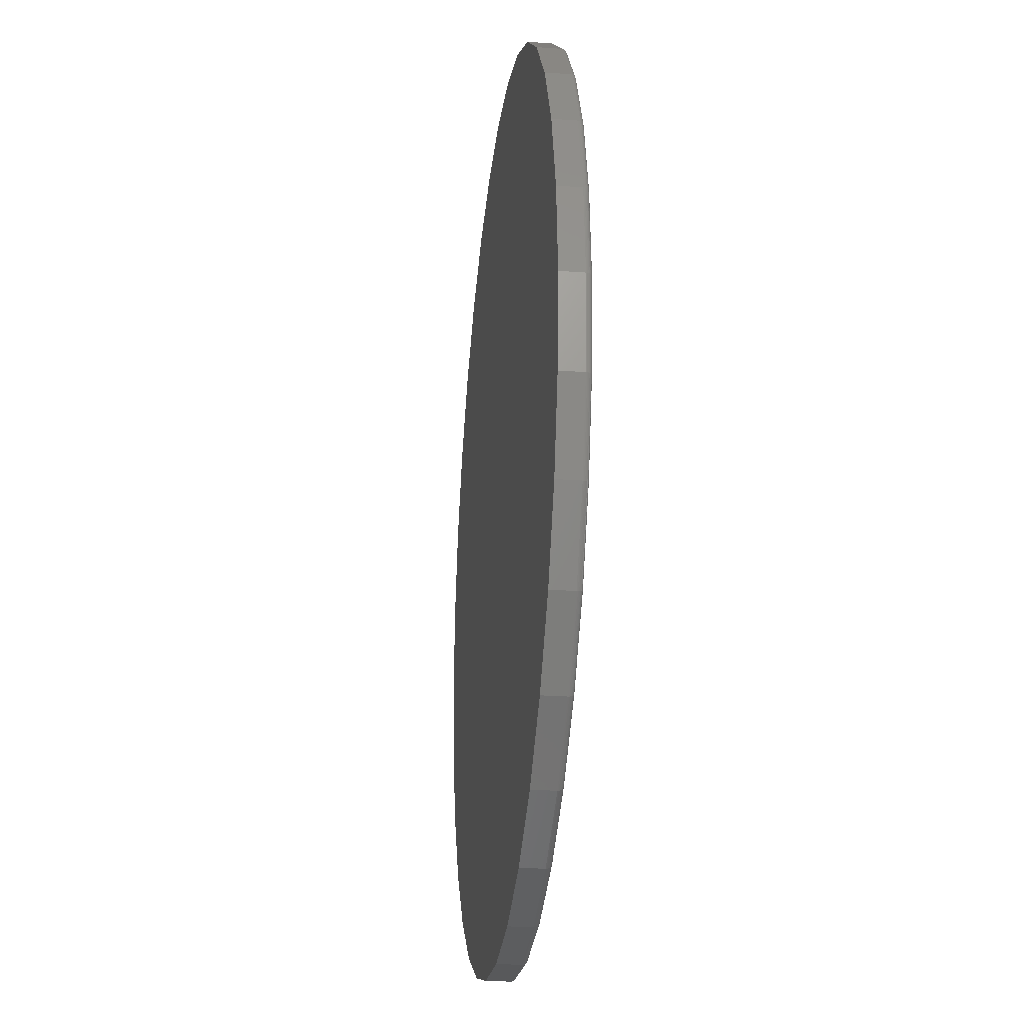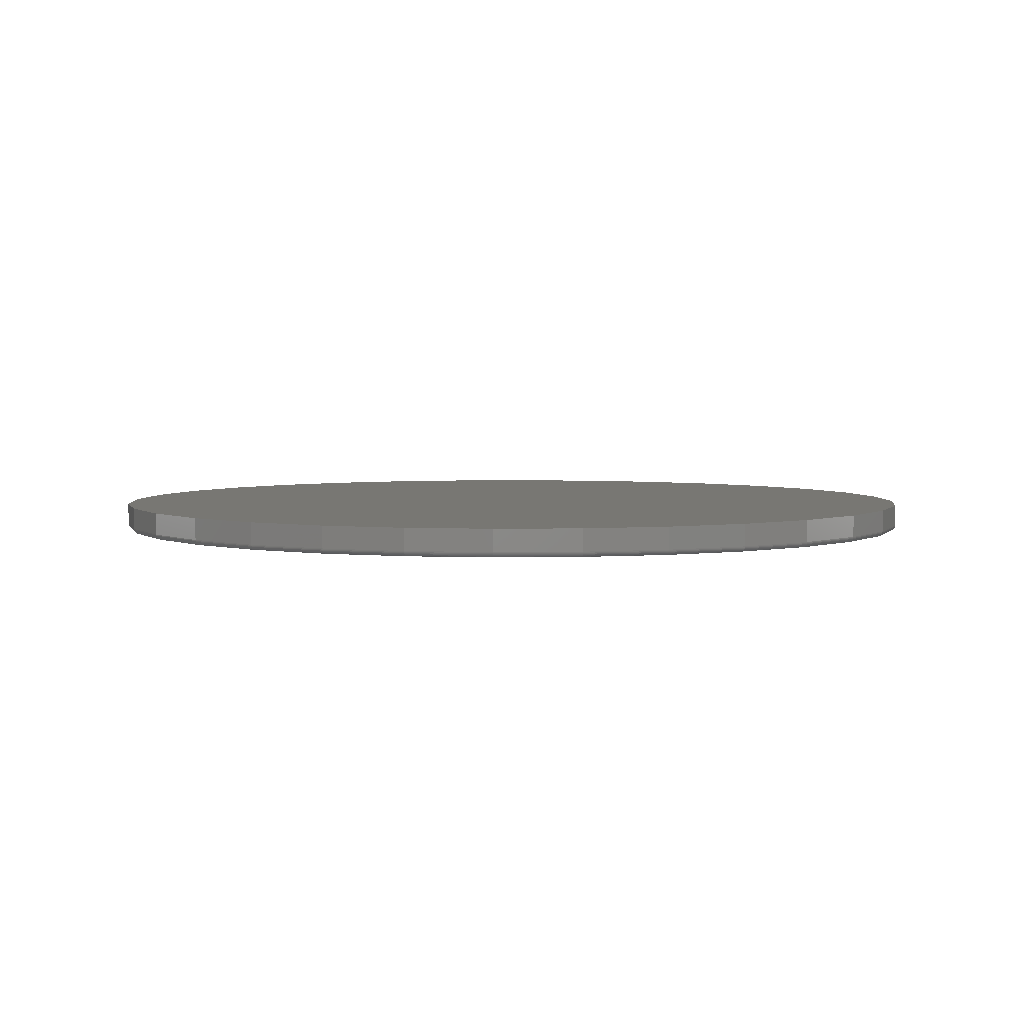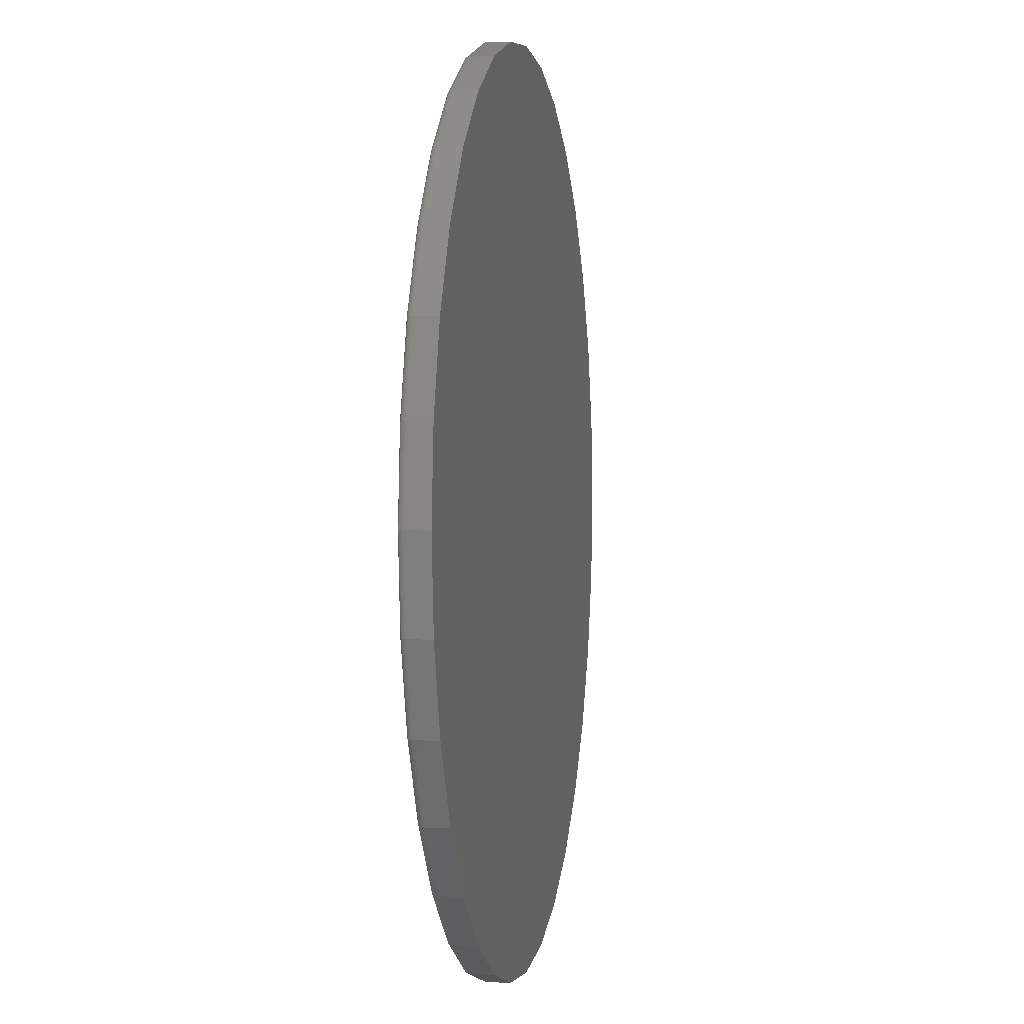
<metadata>
{"format":"stl","ext":"stl","renderer":"f3d","projection":"perspective","resolution":1024,"background":"white","views":[{"elev":-25.9,"azim":83.4,"up":"+Y"},{"elev":3.9,"azim":81.1,"up":"+Z"},{"elev":1.9,"azim":-80.0,"up":"+Y"}]}
</metadata>
<code>
# stl→obj: 320 verts, 636 faces
v 0.006414 0.608 -0.03906
v 0.125 0.5963 -0.03906
v -0.1122 0.5963 -0.03906
v 0.006414 -0.608 -0.03906
v -0.1122 -0.5963 -0.03906
v 0.125 -0.5963 -0.03906
v -0.2262 -0.5617 -0.03906
v 0.2391 -0.5617 -0.03906
v -0.3314 -0.5055 -0.03906
v 0.3442 -0.5055 -0.03906
v -0.4235 -0.4299 -0.03906
v 0.4363 -0.4299 -0.03906
v -0.4991 -0.3378 -0.03906
v 0.5119 -0.3378 -0.03906
v -0.5553 -0.2327 -0.03906
v 0.5681 -0.2327 -0.03906
v -0.5899 -0.1186 -0.03906
v 0.6027 -0.1186 -0.03906
v -0.6016 3.496e-16 -0.03906
v 0.6144 -1.438e-16 -0.03906
v -0.5899 0.1186 -0.03906
v 0.6027 0.1186 -0.03906
v -0.5553 0.2327 -0.03906
v 0.5681 0.2327 -0.03906
v -0.4991 0.3378 -0.03906
v 0.5119 0.3378 -0.03906
v -0.4235 0.4299 -0.03906
v 0.4363 0.4299 -0.03906
v -0.3314 0.5055 -0.03906
v 0.3442 0.5055 -0.03906
v -0.2262 0.5617 -0.03906
v 0.2391 0.5617 -0.03906
v 0.6222 -1.508e-16 -0.03125
v 0.6222 0 0
v 0.6104 -0.1201 -0.03125
v 0.6104 -0.1201 0
v 0.5753 -0.2357 -0.03125
v 0.5753 -0.2357 0
v 0.5184 -0.3421 -0.03125
v 0.5184 -0.3421 0
v 0.4418 -0.4354 -0.03125
v 0.4418 -0.4354 0
v 0.3485 -0.512 -0.03125
v 0.3485 -0.512 0
v 0.2421 -0.5689 -0.03125
v 0.2421 -0.5689 0
v 0.1265 -0.604 -0.03125
v 0.1265 -0.604 0
v 0.006414 -0.6158 -0.03125
v 0.006414 -0.6158 0
v -0.1137 -0.604 -0.03125
v -0.1137 -0.604 0
v -0.2292 -0.5689 -0.03125
v -0.2292 -0.5689 0
v -0.3357 -0.512 -0.03125
v -0.3357 -0.512 0
v -0.429 -0.4354 -0.03125
v -0.429 -0.4354 0
v -0.5056 -0.3421 -0.03125
v -0.5056 -0.3421 0
v -0.5625 -0.2357 -0.03125
v -0.5625 -0.2357 0
v -0.5975 -0.1201 -0.03125
v -0.5975 -0.1201 0
v -0.6094 7.541e-17 -0.03125
v -0.6094 7.541e-17 0
v -0.5975 0.1201 -0.03125
v -0.5975 0.1201 0
v -0.5625 0.2357 -0.03125
v -0.5625 0.2357 0
v -0.5056 0.3421 -0.03125
v -0.5056 0.3421 0
v -0.429 0.4354 -0.03125
v -0.429 0.4354 0
v -0.3357 0.512 -0.03125
v -0.3357 0.512 0
v -0.2292 0.5689 -0.03125
v -0.2292 0.5689 0
v -0.1137 0.604 -0.03125
v -0.1137 0.604 0
v 0.006414 0.6158 -0.03125
v 0.006414 0.6158 0
v 0.1265 0.604 -0.03125
v 0.1265 0.604 0
v 0.2421 0.5689 -0.03125
v 0.2421 0.5689 0
v 0.3485 0.512 -0.03125
v 0.3485 0.512 0
v 0.4418 0.4354 -0.03125
v 0.4418 0.4354 0
v 0.5184 0.3421 -0.03125
v 0.5184 0.3421 0
v 0.5753 0.2357 -0.03125
v 0.5753 0.2357 0
v 0.6104 0.1201 -0.03125
v 0.6104 0.1201 0
v -0.6092 2.776e-16 -0.03277
v -0.5974 0.1201 -0.03277
v -0.6088 3.331e-16 -0.03424
v -0.597 0.12 -0.03424
v -0.6081 2.776e-16 -0.03559
v -0.5963 0.1199 -0.03559
v -0.6071 2.776e-16 -0.03677
v -0.5953 0.1197 -0.03677
v -0.6059 2.776e-16 -0.03775
v -0.5941 0.1195 -0.03775
v -0.6046 2.776e-16 -0.03847
v -0.5928 0.1192 -0.03847
v -0.6031 2.776e-16 -0.03891
v -0.5914 0.1189 -0.03891
v 0.6102 0.1201 -0.03277
v 0.6221 -8.327e-16 -0.03277
v 0.6098 0.12 -0.03424
v 0.6216 -7.772e-16 -0.03424
v 0.6091 0.1199 -0.03559
v 0.6209 -8.327e-16 -0.03559
v 0.6081 0.1197 -0.03677
v 0.6199 -7.772e-16 -0.03677
v 0.607 0.1195 -0.03775
v 0.6187 -7.772e-16 -0.03775
v 0.6056 0.1192 -0.03847
v 0.6174 -7.772e-16 -0.03847
v 0.6042 0.1189 -0.03891
v 0.6159 -7.772e-16 -0.03891
v 0.5752 0.2356 -0.03277
v 0.5748 0.2354 -0.03424
v 0.5741 0.2351 -0.03559
v 0.5732 0.2348 -0.03677
v 0.5721 0.2343 -0.03775
v 0.5709 0.2338 -0.03847
v 0.5695 0.2332 -0.03891
v 0.5183 0.342 -0.03277
v 0.5179 0.3418 -0.03424
v 0.5173 0.3414 -0.03559
v 0.5165 0.3408 -0.03677
v 0.5155 0.3402 -0.03775
v 0.5144 0.3394 -0.03847
v 0.5132 0.3386 -0.03891
v 0.4417 0.4353 -0.03277
v 0.4414 0.435 -0.03424
v 0.4409 0.4345 -0.03559
v 0.4402 0.4338 -0.03677
v 0.4394 0.433 -0.03775
v 0.4384 0.432 -0.03847
v 0.4374 0.431 -0.03891
v 0.3484 0.5119 -0.03277
v 0.3482 0.5115 -0.03424
v 0.3478 0.5109 -0.03559
v 0.3473 0.5101 -0.03677
v 0.3466 0.5091 -0.03775
v 0.3458 0.508 -0.03847
v 0.345 0.5068 -0.03891
v 0.242 0.5688 -0.03277
v 0.2418 0.5684 -0.03424
v 0.2416 0.5677 -0.03559
v 0.2412 0.5668 -0.03677
v 0.2407 0.5657 -0.03775
v 0.2402 0.5645 -0.03847
v 0.2397 0.5631 -0.03891
v 0.1265 0.6038 -0.03277
v 0.1264 0.6034 -0.03424
v 0.1263 0.6027 -0.03559
v 0.1261 0.6017 -0.03677
v 0.1259 0.6006 -0.03775
v 0.1256 0.5992 -0.03847
v 0.1253 0.5978 -0.03891
v 0.006414 0.6156 -0.03277
v 0.006414 0.6152 -0.03424
v 0.006414 0.6145 -0.03559
v 0.006414 0.6135 -0.03677
v 0.006414 0.6123 -0.03775
v 0.006414 0.611 -0.03847
v 0.006414 0.6095 -0.03891
v -0.1137 0.6038 -0.03277
v -0.1136 0.6034 -0.03424
v -0.1135 0.6027 -0.03559
v -0.1133 0.6017 -0.03677
v -0.113 0.6006 -0.03775
v -0.1128 0.5992 -0.03847
v -0.1125 0.5978 -0.03891
v -0.2292 0.5688 -0.03277
v -0.229 0.5684 -0.03424
v -0.2287 0.5677 -0.03559
v -0.2284 0.5668 -0.03677
v -0.2279 0.5657 -0.03775
v -0.2274 0.5645 -0.03847
v -0.2268 0.5631 -0.03891
v -0.3356 0.5119 -0.03277
v -0.3354 0.5115 -0.03424
v -0.335 0.5109 -0.03559
v -0.3344 0.5101 -0.03677
v -0.3338 0.5091 -0.03775
v -0.333 0.508 -0.03847
v -0.3322 0.5068 -0.03891
v -0.4289 0.4353 -0.03277
v -0.4286 0.435 -0.03424
v -0.4281 0.4345 -0.03559
v -0.4274 0.4338 -0.03677
v -0.4266 0.433 -0.03775
v -0.4256 0.432 -0.03847
v -0.4246 0.431 -0.03891
v -0.5055 0.342 -0.03277
v -0.5051 0.3418 -0.03424
v -0.5045 0.3414 -0.03559
v -0.5037 0.3408 -0.03677
v -0.5027 0.3402 -0.03775
v -0.5016 0.3394 -0.03847
v -0.5004 0.3386 -0.03891
v -0.5624 0.2356 -0.03277
v -0.562 0.2354 -0.03424
v -0.5613 0.2351 -0.03559
v -0.5604 0.2348 -0.03677
v -0.5593 0.2343 -0.03775
v -0.558 0.2338 -0.03847
v -0.5567 0.2332 -0.03891
v 0.6102 -0.1201 -0.03277
v 0.6098 -0.12 -0.03424
v 0.6091 -0.1199 -0.03559
v 0.6081 -0.1197 -0.03677
v 0.607 -0.1195 -0.03775
v 0.6056 -0.1192 -0.03847
v 0.6042 -0.1189 -0.03891
v -0.5974 -0.1201 -0.03277
v -0.597 -0.12 -0.03424
v -0.5963 -0.1199 -0.03559
v -0.5953 -0.1197 -0.03677
v -0.5941 -0.1195 -0.03775
v -0.5928 -0.1192 -0.03847
v -0.5914 -0.1189 -0.03891
v -0.5624 -0.2356 -0.03277
v -0.562 -0.2354 -0.03424
v -0.5613 -0.2351 -0.03559
v -0.5604 -0.2348 -0.03677
v -0.5593 -0.2343 -0.03775
v -0.558 -0.2338 -0.03847
v -0.5567 -0.2332 -0.03891
v -0.5055 -0.342 -0.03277
v -0.5051 -0.3418 -0.03424
v -0.5045 -0.3414 -0.03559
v -0.5037 -0.3408 -0.03677
v -0.5027 -0.3402 -0.03775
v -0.5016 -0.3394 -0.03847
v -0.5004 -0.3386 -0.03891
v -0.4289 -0.4353 -0.03277
v -0.4286 -0.435 -0.03424
v -0.4281 -0.4345 -0.03559
v -0.4274 -0.4338 -0.03677
v -0.4266 -0.433 -0.03775
v -0.4256 -0.432 -0.03847
v -0.4246 -0.431 -0.03891
v -0.3356 -0.5119 -0.03277
v -0.3354 -0.5115 -0.03424
v -0.335 -0.5109 -0.03559
v -0.3344 -0.5101 -0.03677
v -0.3338 -0.5091 -0.03775
v -0.333 -0.508 -0.03847
v -0.3322 -0.5068 -0.03891
v -0.2292 -0.5688 -0.03277
v -0.229 -0.5684 -0.03424
v -0.2287 -0.5677 -0.03559
v -0.2284 -0.5668 -0.03677
v -0.2279 -0.5657 -0.03775
v -0.2274 -0.5645 -0.03847
v -0.2268 -0.5631 -0.03891
v -0.1137 -0.6038 -0.03277
v -0.1136 -0.6034 -0.03424
v -0.1135 -0.6027 -0.03559
v -0.1133 -0.6017 -0.03677
v -0.113 -0.6006 -0.03775
v -0.1128 -0.5992 -0.03847
v -0.1125 -0.5978 -0.03891
v 0.006414 -0.6156 -0.03277
v 0.006414 -0.6152 -0.03424
v 0.006414 -0.6145 -0.03559
v 0.006414 -0.6135 -0.03677
v 0.006414 -0.6123 -0.03775
v 0.006414 -0.611 -0.03847
v 0.006414 -0.6095 -0.03891
v 0.1265 -0.6038 -0.03277
v 0.1264 -0.6034 -0.03424
v 0.1263 -0.6027 -0.03559
v 0.1261 -0.6017 -0.03677
v 0.1259 -0.6006 -0.03775
v 0.1256 -0.5992 -0.03847
v 0.1253 -0.5978 -0.03891
v 0.242 -0.5688 -0.03277
v 0.2418 -0.5684 -0.03424
v 0.2416 -0.5677 -0.03559
v 0.2412 -0.5668 -0.03677
v 0.2407 -0.5657 -0.03775
v 0.2402 -0.5645 -0.03847
v 0.2397 -0.5631 -0.03891
v 0.3484 -0.5119 -0.03277
v 0.3482 -0.5115 -0.03424
v 0.3478 -0.5109 -0.03559
v 0.3473 -0.5101 -0.03677
v 0.3466 -0.5091 -0.03775
v 0.3458 -0.508 -0.03847
v 0.345 -0.5068 -0.03891
v 0.4417 -0.4353 -0.03277
v 0.4414 -0.435 -0.03424
v 0.4409 -0.4345 -0.03559
v 0.4402 -0.4338 -0.03677
v 0.4394 -0.433 -0.03775
v 0.4384 -0.432 -0.03847
v 0.4374 -0.431 -0.03891
v 0.5183 -0.342 -0.03277
v 0.5179 -0.3418 -0.03424
v 0.5173 -0.3414 -0.03559
v 0.5165 -0.3408 -0.03677
v 0.5155 -0.3402 -0.03775
v 0.5144 -0.3394 -0.03847
v 0.5132 -0.3386 -0.03891
v 0.5752 -0.2356 -0.03277
v 0.5748 -0.2354 -0.03424
v 0.5741 -0.2351 -0.03559
v 0.5732 -0.2348 -0.03677
v 0.5721 -0.2343 -0.03775
v 0.5709 -0.2338 -0.03847
v 0.5695 -0.2332 -0.03891
f 1 2 3
f 4 5 6
f 6 5 7
f 6 7 8
f 8 7 9
f 8 9 10
f 10 9 11
f 10 11 12
f 12 11 13
f 12 13 14
f 14 13 15
f 14 15 16
f 16 15 17
f 16 17 18
f 18 17 19
f 18 19 20
f 20 19 21
f 20 21 22
f 22 21 23
f 22 23 24
f 24 23 25
f 24 25 26
f 26 25 27
f 26 27 28
f 28 27 29
f 28 29 30
f 30 29 31
f 30 31 32
f 32 31 3
f 32 3 2
f 33 34 35
f 35 34 36
f 35 36 37
f 37 36 38
f 37 38 39
f 39 38 40
f 39 40 41
f 41 40 42
f 41 42 43
f 43 42 44
f 43 44 45
f 45 44 46
f 45 46 47
f 47 46 48
f 47 48 49
f 49 48 50
f 49 50 51
f 51 50 52
f 51 52 53
f 53 52 54
f 53 54 55
f 55 54 56
f 55 56 57
f 57 56 58
f 57 58 59
f 59 58 60
f 59 60 61
f 61 60 62
f 61 62 63
f 63 62 64
f 63 64 65
f 65 64 66
f 65 66 67
f 67 66 68
f 67 68 69
f 69 68 70
f 69 70 71
f 71 70 72
f 71 72 73
f 73 72 74
f 73 74 75
f 75 74 76
f 75 76 77
f 77 76 78
f 77 78 79
f 79 78 80
f 79 80 81
f 81 80 82
f 81 82 83
f 83 82 84
f 83 84 85
f 85 84 86
f 85 86 87
f 87 86 88
f 87 88 89
f 89 88 90
f 89 90 91
f 91 90 92
f 91 92 93
f 93 92 94
f 93 94 95
f 95 94 96
f 95 96 33
f 33 96 34
f 65 67 97
f 97 67 98
f 97 98 99
f 99 98 100
f 99 100 101
f 101 100 102
f 101 102 103
f 103 102 104
f 103 104 105
f 105 104 106
f 105 106 107
f 107 106 108
f 107 108 109
f 109 108 110
f 109 110 19
f 19 110 21
f 95 33 111
f 111 33 112
f 111 112 113
f 113 112 114
f 113 114 115
f 115 114 116
f 115 116 117
f 117 116 118
f 117 118 119
f 119 118 120
f 119 120 121
f 121 120 122
f 121 122 123
f 123 122 124
f 123 124 22
f 22 124 20
f 93 95 125
f 125 95 111
f 125 111 126
f 126 111 113
f 126 113 127
f 127 113 115
f 127 115 128
f 128 115 117
f 128 117 129
f 129 117 119
f 129 119 130
f 130 119 121
f 130 121 131
f 131 121 123
f 131 123 24
f 24 123 22
f 91 93 132
f 132 93 125
f 132 125 133
f 133 125 126
f 133 126 134
f 134 126 127
f 134 127 135
f 135 127 128
f 135 128 136
f 136 128 129
f 136 129 137
f 137 129 130
f 137 130 138
f 138 130 131
f 138 131 26
f 26 131 24
f 89 91 139
f 139 91 132
f 139 132 140
f 140 132 133
f 140 133 141
f 141 133 134
f 141 134 142
f 142 134 135
f 142 135 143
f 143 135 136
f 143 136 144
f 144 136 137
f 144 137 145
f 145 137 138
f 145 138 28
f 28 138 26
f 87 89 146
f 146 89 139
f 146 139 147
f 147 139 140
f 147 140 148
f 148 140 141
f 148 141 149
f 149 141 142
f 149 142 150
f 150 142 143
f 150 143 151
f 151 143 144
f 151 144 152
f 152 144 145
f 152 145 30
f 30 145 28
f 85 87 153
f 153 87 146
f 153 146 154
f 154 146 147
f 154 147 155
f 155 147 148
f 155 148 156
f 156 148 149
f 156 149 157
f 157 149 150
f 157 150 158
f 158 150 151
f 158 151 159
f 159 151 152
f 159 152 32
f 32 152 30
f 83 85 160
f 160 85 153
f 160 153 161
f 161 153 154
f 161 154 162
f 162 154 155
f 162 155 163
f 163 155 156
f 163 156 164
f 164 156 157
f 164 157 165
f 165 157 158
f 165 158 166
f 166 158 159
f 166 159 2
f 2 159 32
f 81 83 167
f 167 83 160
f 167 160 168
f 168 160 161
f 168 161 169
f 169 161 162
f 169 162 170
f 170 162 163
f 170 163 171
f 171 163 164
f 171 164 172
f 172 164 165
f 172 165 173
f 173 165 166
f 173 166 1
f 1 166 2
f 79 81 174
f 174 81 167
f 174 167 175
f 175 167 168
f 175 168 176
f 176 168 169
f 176 169 177
f 177 169 170
f 177 170 178
f 178 170 171
f 178 171 179
f 179 171 172
f 179 172 180
f 180 172 173
f 180 173 3
f 3 173 1
f 77 79 181
f 181 79 174
f 181 174 182
f 182 174 175
f 182 175 183
f 183 175 176
f 183 176 184
f 184 176 177
f 184 177 185
f 185 177 178
f 185 178 186
f 186 178 179
f 186 179 187
f 187 179 180
f 187 180 31
f 31 180 3
f 75 77 188
f 188 77 181
f 188 181 189
f 189 181 182
f 189 182 190
f 190 182 183
f 190 183 191
f 191 183 184
f 191 184 192
f 192 184 185
f 192 185 193
f 193 185 186
f 193 186 194
f 194 186 187
f 194 187 29
f 29 187 31
f 73 75 195
f 195 75 188
f 195 188 196
f 196 188 189
f 196 189 197
f 197 189 190
f 197 190 198
f 198 190 191
f 198 191 199
f 199 191 192
f 199 192 200
f 200 192 193
f 200 193 201
f 201 193 194
f 201 194 27
f 27 194 29
f 71 73 202
f 202 73 195
f 202 195 203
f 203 195 196
f 203 196 204
f 204 196 197
f 204 197 205
f 205 197 198
f 205 198 206
f 206 198 199
f 206 199 207
f 207 199 200
f 207 200 208
f 208 200 201
f 208 201 25
f 25 201 27
f 69 71 209
f 209 71 202
f 209 202 210
f 210 202 203
f 210 203 211
f 211 203 204
f 211 204 212
f 212 204 205
f 212 205 213
f 213 205 206
f 213 206 214
f 214 206 207
f 214 207 215
f 215 207 208
f 215 208 23
f 23 208 25
f 67 69 98
f 98 69 209
f 98 209 100
f 100 209 210
f 100 210 102
f 102 210 211
f 102 211 104
f 104 211 212
f 104 212 106
f 106 212 213
f 106 213 108
f 108 213 214
f 108 214 110
f 110 214 215
f 110 215 21
f 21 215 23
f 33 35 112
f 112 35 216
f 112 216 114
f 114 216 217
f 114 217 116
f 116 217 218
f 116 218 118
f 118 218 219
f 118 219 120
f 120 219 220
f 120 220 122
f 122 220 221
f 122 221 124
f 124 221 222
f 124 222 20
f 20 222 18
f 63 65 223
f 223 65 97
f 223 97 224
f 224 97 99
f 224 99 225
f 225 99 101
f 225 101 226
f 226 101 103
f 226 103 227
f 227 103 105
f 227 105 228
f 228 105 107
f 228 107 229
f 229 107 109
f 229 109 17
f 17 109 19
f 61 63 230
f 230 63 223
f 230 223 231
f 231 223 224
f 231 224 232
f 232 224 225
f 232 225 233
f 233 225 226
f 233 226 234
f 234 226 227
f 234 227 235
f 235 227 228
f 235 228 236
f 236 228 229
f 236 229 15
f 15 229 17
f 59 61 237
f 237 61 230
f 237 230 238
f 238 230 231
f 238 231 239
f 239 231 232
f 239 232 240
f 240 232 233
f 240 233 241
f 241 233 234
f 241 234 242
f 242 234 235
f 242 235 243
f 243 235 236
f 243 236 13
f 13 236 15
f 57 59 244
f 244 59 237
f 244 237 245
f 245 237 238
f 245 238 246
f 246 238 239
f 246 239 247
f 247 239 240
f 247 240 248
f 248 240 241
f 248 241 249
f 249 241 242
f 249 242 250
f 250 242 243
f 250 243 11
f 11 243 13
f 55 57 251
f 251 57 244
f 251 244 252
f 252 244 245
f 252 245 253
f 253 245 246
f 253 246 254
f 254 246 247
f 254 247 255
f 255 247 248
f 255 248 256
f 256 248 249
f 256 249 257
f 257 249 250
f 257 250 9
f 9 250 11
f 53 55 258
f 258 55 251
f 258 251 259
f 259 251 252
f 259 252 260
f 260 252 253
f 260 253 261
f 261 253 254
f 261 254 262
f 262 254 255
f 262 255 263
f 263 255 256
f 263 256 264
f 264 256 257
f 264 257 7
f 7 257 9
f 51 53 265
f 265 53 258
f 265 258 266
f 266 258 259
f 266 259 267
f 267 259 260
f 267 260 268
f 268 260 261
f 268 261 269
f 269 261 262
f 269 262 270
f 270 262 263
f 270 263 271
f 271 263 264
f 271 264 5
f 5 264 7
f 49 51 272
f 272 51 265
f 272 265 273
f 273 265 266
f 273 266 274
f 274 266 267
f 274 267 275
f 275 267 268
f 275 268 276
f 276 268 269
f 276 269 277
f 277 269 270
f 277 270 278
f 278 270 271
f 278 271 4
f 4 271 5
f 47 49 279
f 279 49 272
f 279 272 280
f 280 272 273
f 280 273 281
f 281 273 274
f 281 274 282
f 282 274 275
f 282 275 283
f 283 275 276
f 283 276 284
f 284 276 277
f 284 277 285
f 285 277 278
f 285 278 6
f 6 278 4
f 45 47 286
f 286 47 279
f 286 279 287
f 287 279 280
f 287 280 288
f 288 280 281
f 288 281 289
f 289 281 282
f 289 282 290
f 290 282 283
f 290 283 291
f 291 283 284
f 291 284 292
f 292 284 285
f 292 285 8
f 8 285 6
f 43 45 293
f 293 45 286
f 293 286 294
f 294 286 287
f 294 287 295
f 295 287 288
f 295 288 296
f 296 288 289
f 296 289 297
f 297 289 290
f 297 290 298
f 298 290 291
f 298 291 299
f 299 291 292
f 299 292 10
f 10 292 8
f 41 43 300
f 300 43 293
f 300 293 301
f 301 293 294
f 301 294 302
f 302 294 295
f 302 295 303
f 303 295 296
f 303 296 304
f 304 296 297
f 304 297 305
f 305 297 298
f 305 298 306
f 306 298 299
f 306 299 12
f 12 299 10
f 39 41 307
f 307 41 300
f 307 300 308
f 308 300 301
f 308 301 309
f 309 301 302
f 309 302 310
f 310 302 303
f 310 303 311
f 311 303 304
f 311 304 312
f 312 304 305
f 312 305 313
f 313 305 306
f 313 306 14
f 14 306 12
f 37 39 314
f 314 39 307
f 314 307 315
f 315 307 308
f 315 308 316
f 316 308 309
f 316 309 317
f 317 309 310
f 317 310 318
f 318 310 311
f 318 311 319
f 319 311 312
f 319 312 320
f 320 312 313
f 320 313 16
f 16 313 14
f 35 37 216
f 216 37 314
f 216 314 217
f 217 314 315
f 217 315 218
f 218 315 316
f 218 316 219
f 219 316 317
f 219 317 220
f 220 317 318
f 220 318 221
f 221 318 319
f 221 319 222
f 222 319 320
f 222 320 18
f 18 320 16
f 80 84 82
f 84 80 86
f 86 80 78
f 86 78 88
f 88 78 76
f 88 76 90
f 90 76 74
f 90 74 92
f 92 74 72
f 92 72 94
f 94 72 70
f 94 70 96
f 96 70 68
f 96 68 34
f 34 68 66
f 34 66 36
f 36 66 64
f 36 64 38
f 38 64 62
f 38 62 40
f 40 62 60
f 40 60 42
f 42 60 58
f 42 58 44
f 44 58 56
f 44 56 46
f 46 56 54
f 46 54 48
f 48 54 52
f 48 52 50

</code>
